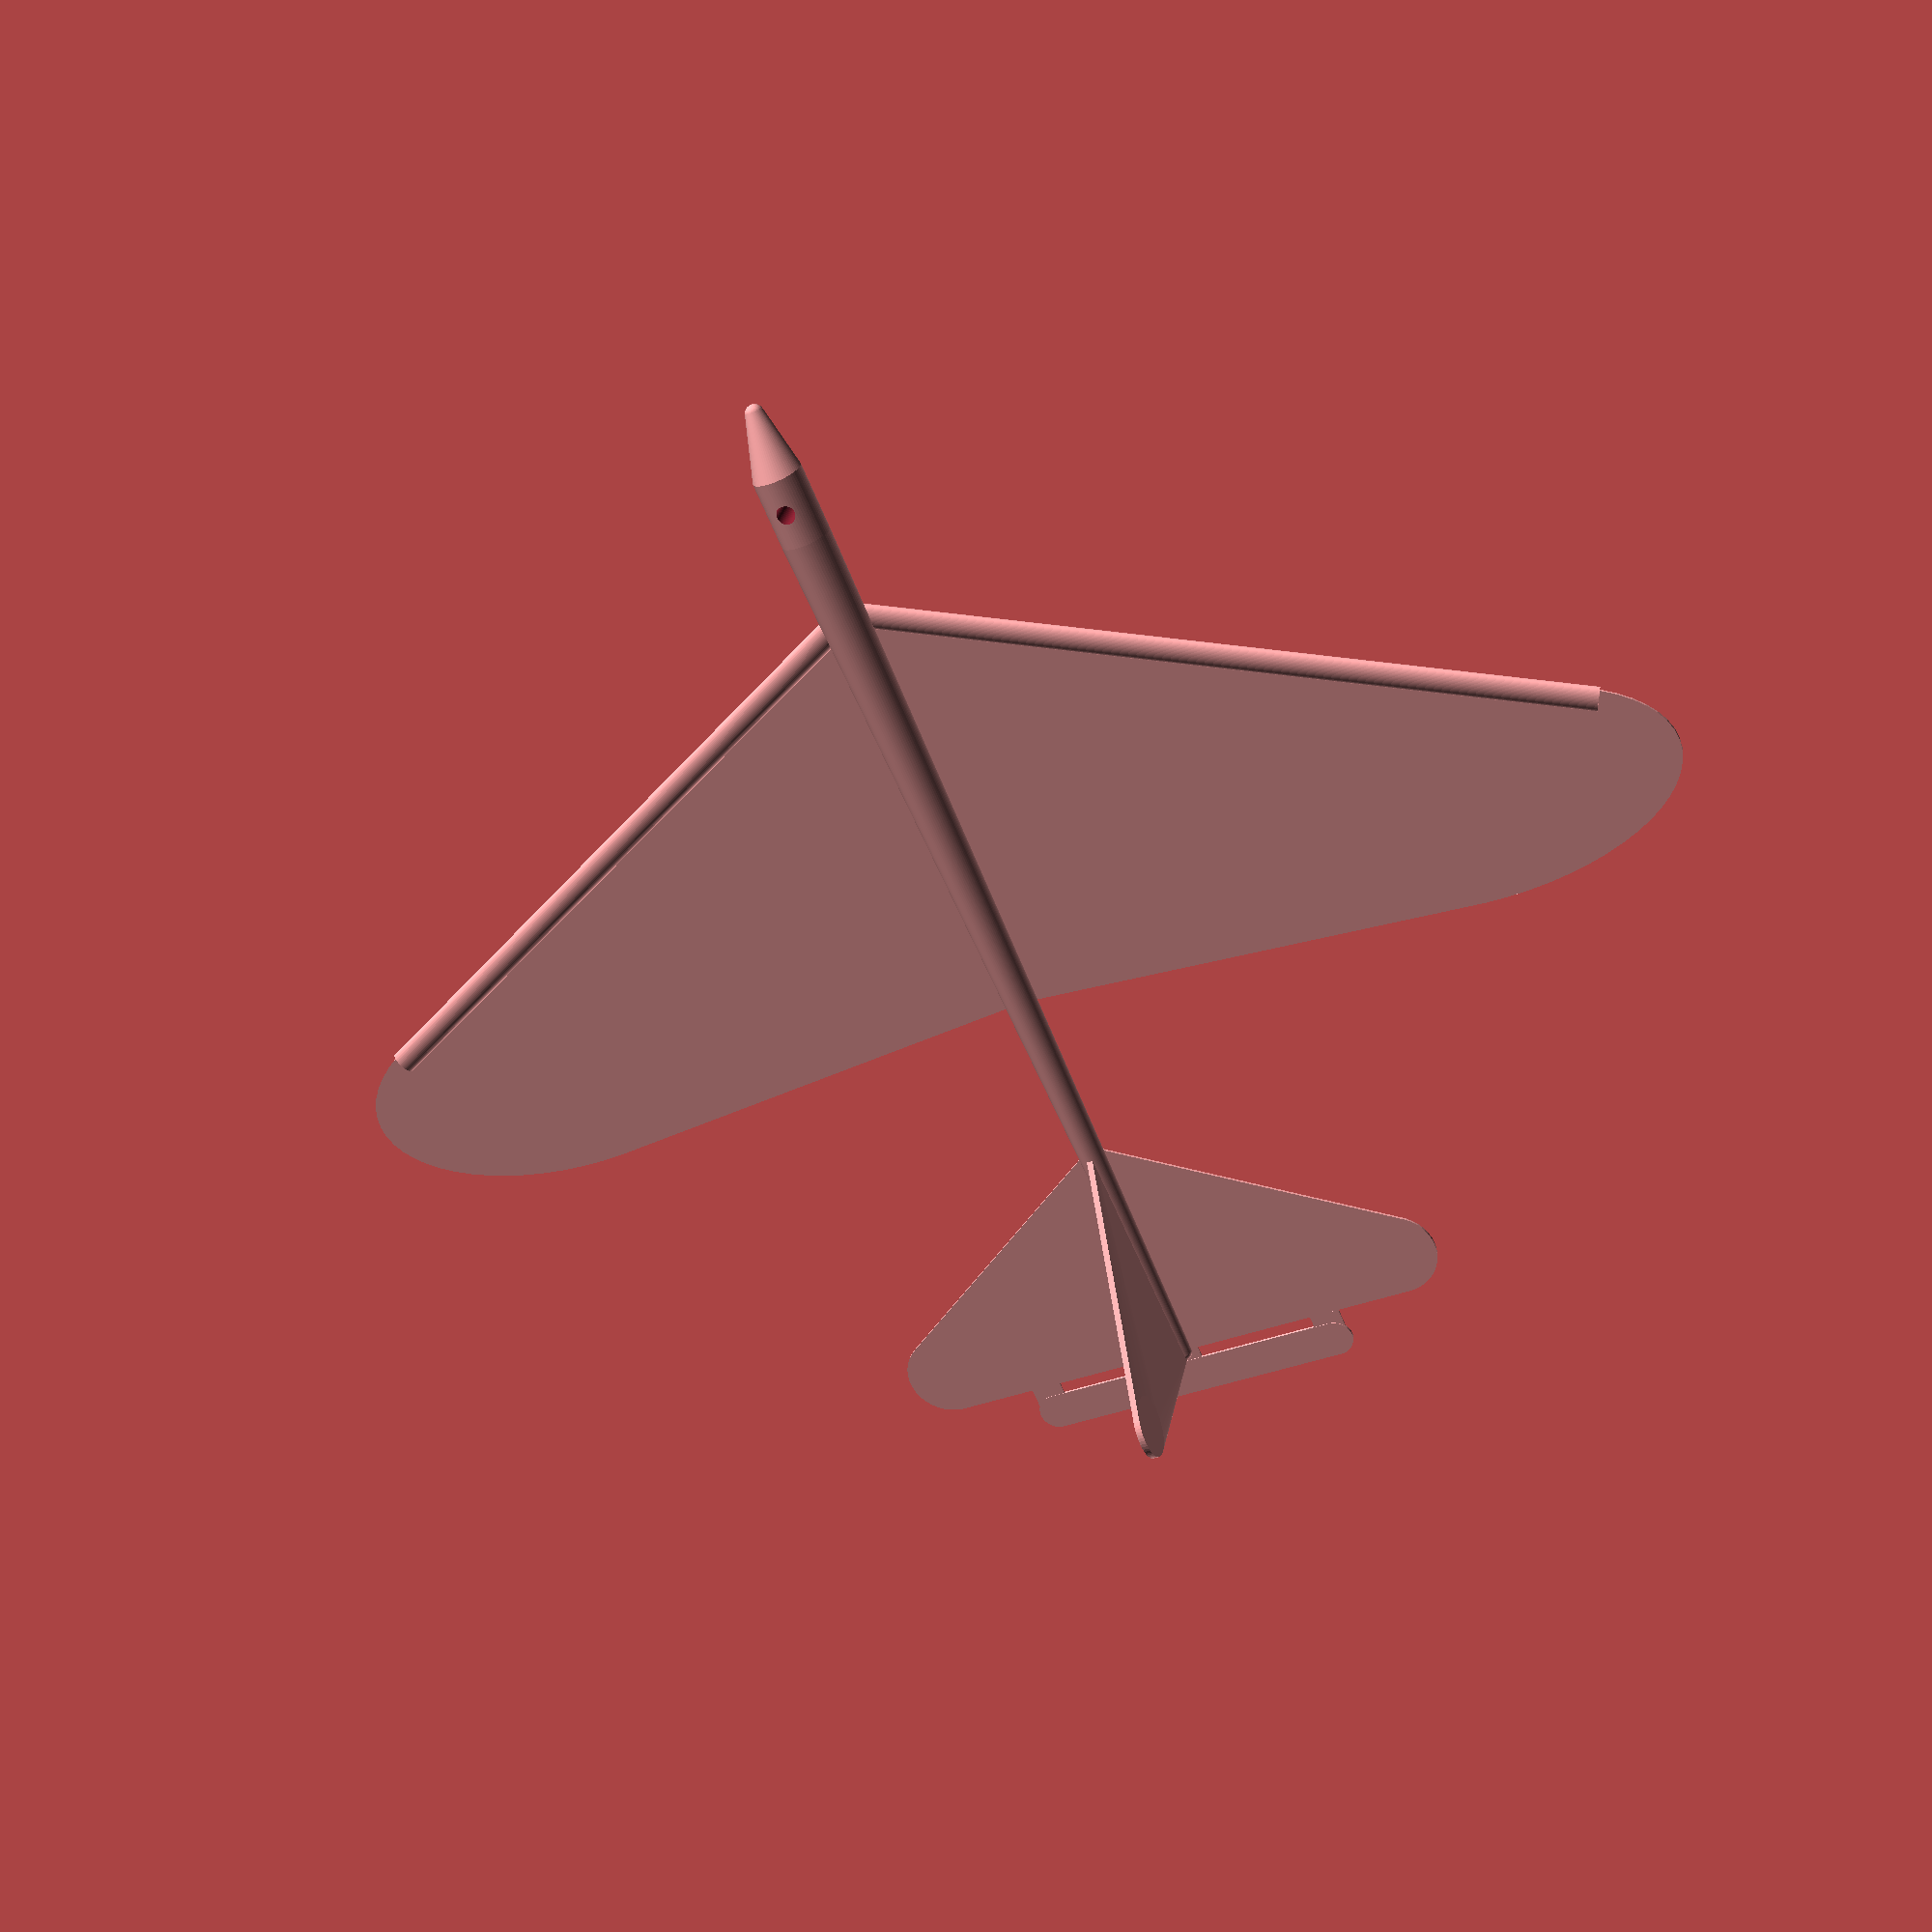
<openscad>
/*
Design based on Bukobot Fly by Diego Porqueras - Deezmaker (http://deezmaker.com)
*/

$fn= 60; // Smoothness setting

wing_front_thickness = 0.45; // Wing thickness
wing_back_thickness = 0.45; // Tail Thickness
wing_span = 160/2; // half of the wing span actually
wing_rib_angle = 23.5;
wing_rib_angle_r = 25.5;
nose_distance = 42;
nose_size = 8;

module wing_front_assembly_r() {
    for ( i = [0 , 1 ] ) {
        mirror([0,i,0]) wing_front_r();
    }
}

module wing_front_r() {
    hull() {
		cylinder(r=1,h=wing_front_thickness,center=0);
		translate([-60,wing_span,0])scale([1,2,1])cylinder(r=17,h=wing_front_thickness,center=0);
		translate([-70,0,0])cylinder(r=1,h=wing_front_thickness,center=0);
    }
    translate([-0.1,0,0.2]) rotate([-90,0,wing_rib_angle_r])
        scale([1,.6,1])cylinder(r=2,h=wing_span*1.45,center=0);
}

module wing_front_assembly_s() {
    for ( i = [0 , 1 ] ) {
        mirror([0,i,0]) wing_front_r();
    }
}

module wing_front_s() {
    hull() {
        cylinder(r=1,h=wing_front_thickness,center=0);
        translate([-wing_span+5,(wing_span + wing_span/4),0])
            cube([wing_span/4+5,wing_span/4,wing_front_thickness],center=false);
        translate([-70,0,0]) cylinder(r=1,h=wing_front_thickness,center=0);
    }
    //Leading Edge
    translate([-0.1,0,0.2]) rotate([-90,0,wing_rib_angle])
        scale([1,.6,1])cylinder(r=2,h=wing_span*1.45,center=0);
}

module wing_tail_assembly_r() {
    for ( i = [0 , 1 ] ) {
        mirror([0,i,0]) wing_tail_r();
    }
}

module wing_tail_r() {
	hull() {
		cylinder(r=1,h=wing_back_thickness,center=0);
		translate([-32,40,0])cylinder(r=7,h=wing_back_thickness,center=0);
		translate([-32,0,0])cylinder(r=7,h=wing_back_thickness,center=0);
	}
}

module wing_tail_assembly_s() {
    for ( i = [0 , 1 ] ) {
        mirror([0,i,0]) wing_tail_r();
    }
}

module wing_tail_s() {
	hull() {
		translate([-15,0,0])cylinder(r=1,h=wing_back_thickness,center=0);
		translate([-40,25,0])cube([10,10,wing_back_thickness],center=0);
		translate([-40, 0,0])cube([10,10,wing_back_thickness],center=0);
	}
}


// Tail Assembly
translate([-80,0,0]) {
    //Tail
    wing_tail_assembly_s();
    
    //Rudder
    translate([-35,0,0])
    hull() {
        translate([0,0,30])rotate([90,0,0])cylinder(r=5, h=1,true);
        translate([0,0,1])cube([10,1,1],true);
        translate([37,0,1])cube([1,1,1],true);
    }

    // Flap
	translate([-44,0,0]){
        hull() {
            translate([0,25,0])cylinder(r=3,h=wing_back_thickness,center=0);
            translate([0,-25,0])cylinder(r=3,h=wing_back_thickness,center=0);
        }
        translate([5,25,.2])cube([10,5,.3],true);
        translate([5,-25,.2])cube([10,5,.3],true);
        translate([5,0,.2])cube([10,5,.3],true);
    }
} // End Tail Assembly - Translate

// Fuselage
difference() {
	union() {
        // Wings
        translate([20,0,0])wing_front_assembly_s();
        // Fuselage Nose and beam
        hull() {
            translate([55,0,1])sphere(r=1.5);
            translate([45,0,3])rotate([0,90,0])cylinder(r=4,h=1,center=true);
            translate([35,0,3])rotate([0,90,0])cylinder(r=4,h=1,center=true);
            translate([-119,0,1])sphere(r=1.5);
        }
	} // End Union

    // Remove Hook Hole
	translate([40,0,3])rotate([0,0,0])cylinder(r=1.5,h=25,center=true);

    // Remove Nose and bottom trimmer
	translate([-20,0,-25])cube([200,300,50],true);
	//#translate([50,0,16])cube([100,50,20],true);
}

// Fuselage - Orig
//difference() {
//	union() {
//        // Wings
//        wing_front_assembly_s();
//        // Nose
//        hull() {
//            translate([42,0,2.5])scale([1,1.1,.6])sphere(r=8);
//            translate([-10,0,1])sphere(r=1.5);
//        }
//
//        // Fuselage beam
//        hull() {
//            translate([-10,0,1])sphere(r=1.5);
//            translate([-116,0,1])sphere(r=1.5);
//        }
//	} // End Union
//
//    // Remove Hook Hole
//	translate([38,0,3])rotate([0,15,0])cylinder(r=1.5,h=25,center=true);
//
//    // Remove Nose and bottom trimmer
//	translate([-20,0,-25])cube([200,300,50],true);
//	translate([50,0,16])cube([100,50,20],true);
//}
</openscad>
<views>
elev=332.2 azim=246.6 roll=11.1 proj=p view=solid
</views>
